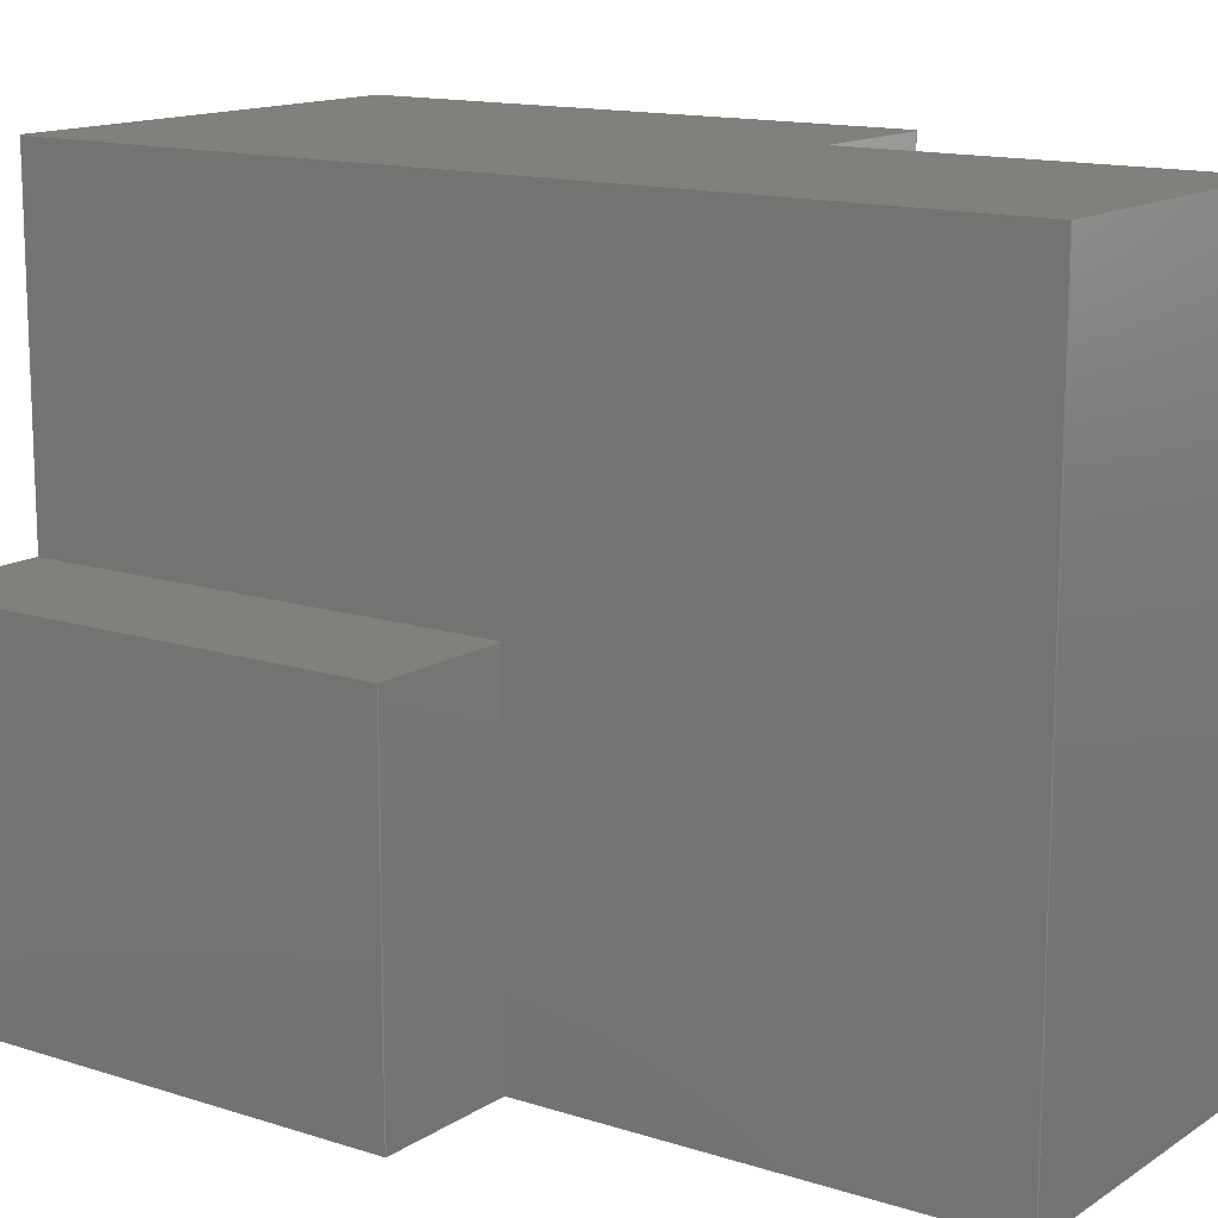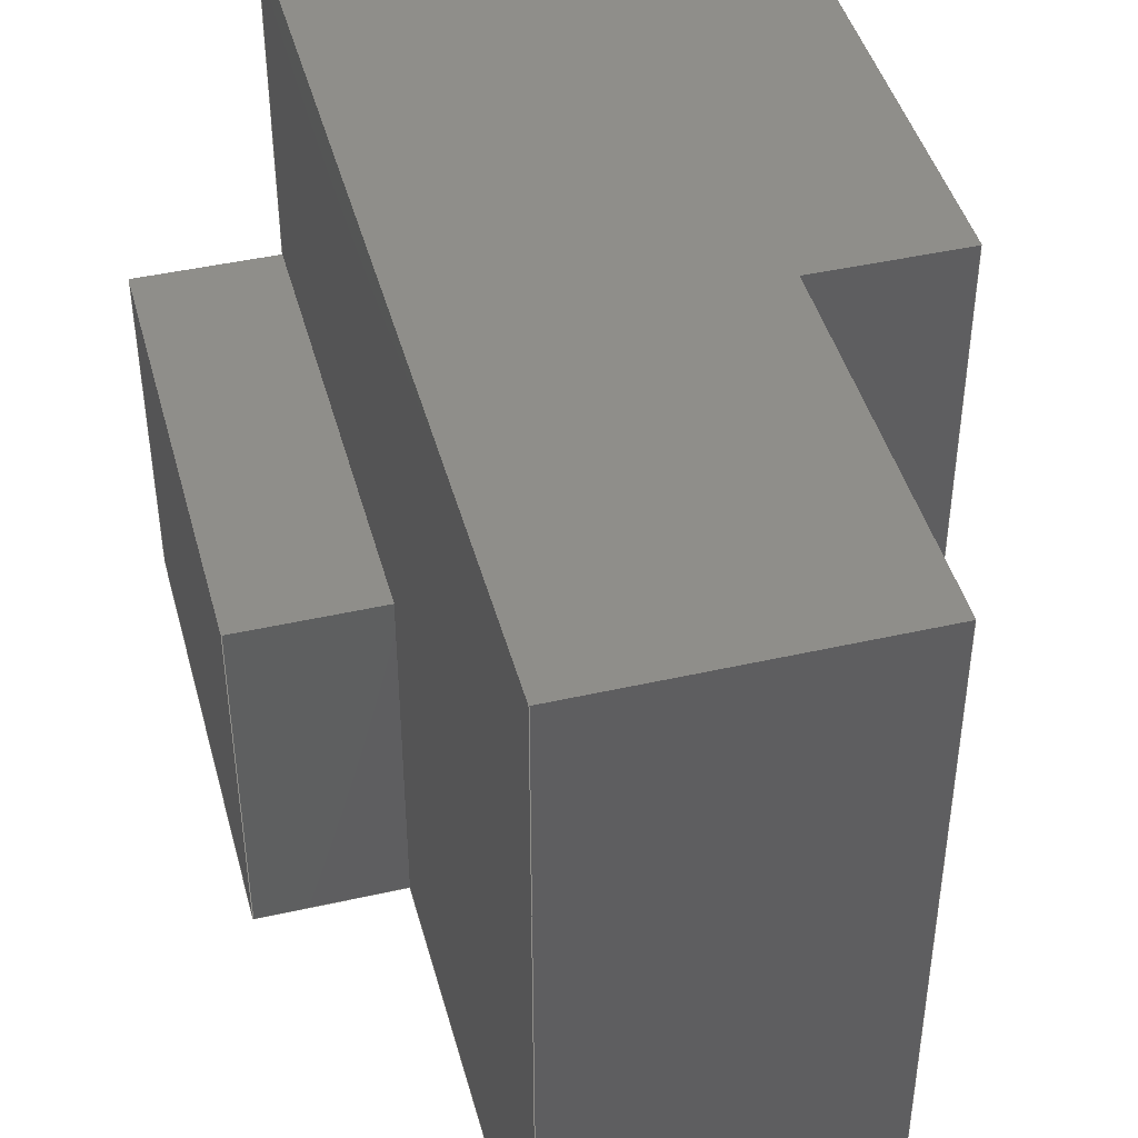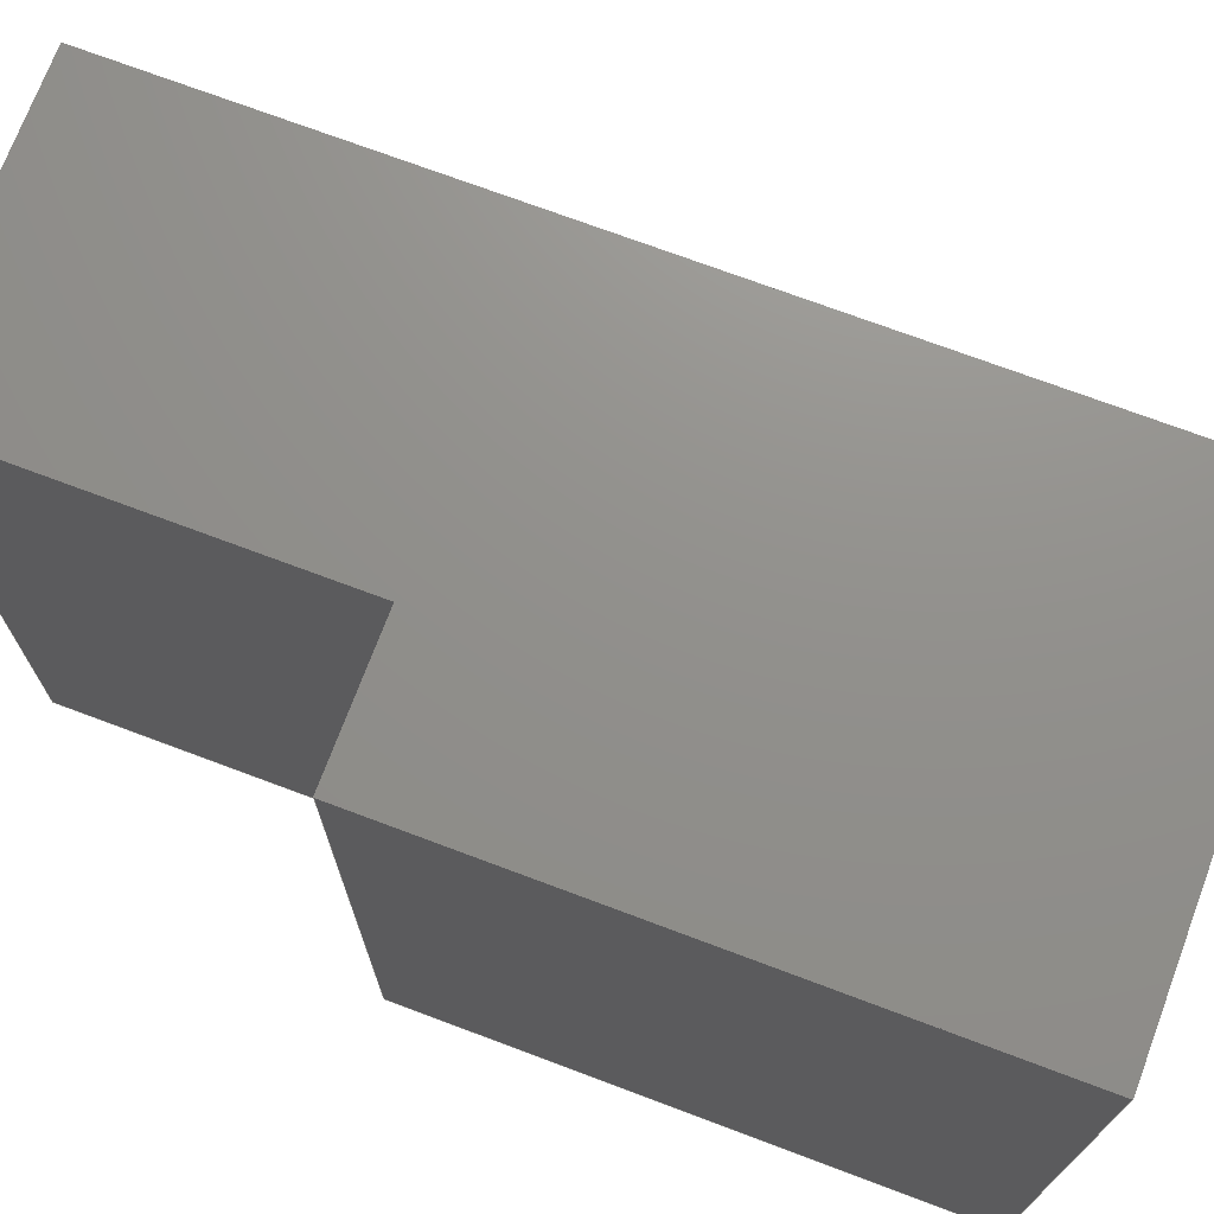
<metadata>
{"format":"step","ext":"step","renderer":"f3d","projection":"perspective","resolution":1024,"background":"white","views":[{"elev":13.9,"azim":125.5,"up":"+Z"},{"elev":43.9,"azim":165.1,"up":"+Z"},{"elev":72.4,"azim":-69.4,"up":"+Z"}]}
</metadata>
<code>
ISO-10303-21;
DATA;
#1=MECHANICAL_DESIGN_GEOMETRIC_PRESENTATION_REPRESENTATION('',(#4),#339);
#2=SHAPE_REPRESENTATION_RELATIONSHIP('SRR','None',#346,#3);
#3=ADVANCED_BREP_SHAPE_REPRESENTATION('',(#5),#338);
#4=STYLED_ITEM('',(#356),#5);
#5=MANIFOLD_SOLID_BREP('Body1',#203);
#6=FACE_OUTER_BOUND('',#17,.T.);
#7=FACE_OUTER_BOUND('',#18,.T.);
#8=FACE_OUTER_BOUND('',#19,.T.);
#9=FACE_OUTER_BOUND('',#20,.T.);
#10=FACE_OUTER_BOUND('',#21,.T.);
#11=FACE_OUTER_BOUND('',#22,.T.);
#12=FACE_OUTER_BOUND('',#23,.T.);
#13=FACE_OUTER_BOUND('',#24,.T.);
#14=FACE_OUTER_BOUND('',#25,.T.);
#15=FACE_OUTER_BOUND('',#26,.T.);
#16=FACE_OUTER_BOUND('',#27,.T.);
#17=EDGE_LOOP('',(#127,#128,#129,#130));
#18=EDGE_LOOP('',(#131,#132,#133,#134));
#19=EDGE_LOOP('',(#135,#136,#137,#138));
#20=EDGE_LOOP('',(#139,#140,#141,#142,#143,#144,#145,#146));
#21=EDGE_LOOP('',(#147,#148,#149,#150));
#22=EDGE_LOOP('',(#151,#152,#153,#154));
#23=EDGE_LOOP('',(#155,#156,#157,#158));
#24=EDGE_LOOP('',(#159,#160,#161,#162,#163,#164));
#25=EDGE_LOOP('',(#165,#166,#167,#168,#169,#170));
#26=EDGE_LOOP('',(#171,#172,#173,#174));
#27=EDGE_LOOP('',(#175,#176,#177,#178,#179,#180));
#28=LINE('',#283,#55);
#29=LINE('',#285,#56);
#30=LINE('',#287,#57);
#31=LINE('',#288,#58);
#32=LINE('',#291,#59);
#33=LINE('',#293,#60);
#34=LINE('',#294,#61);
#35=LINE('',#297,#62);
#36=LINE('',#299,#63);
#37=LINE('',#300,#64);
#38=LINE('',#303,#65);
#39=LINE('',#305,#66);
#40=LINE('',#307,#67);
#41=LINE('',#309,#68);
#42=LINE('',#310,#69);
#43=LINE('',#314,#70);
#44=LINE('',#316,#71);
#45=LINE('',#318,#72);
#46=LINE('',#319,#73);
#47=LINE('',#321,#74);
#48=LINE('',#322,#75);
#49=LINE('',#324,#76);
#50=LINE('',#327,#77);
#51=LINE('',#328,#78);
#52=LINE('',#331,#79);
#53=LINE('',#332,#80);
#54=LINE('',#334,#81);
#55=VECTOR('',#232,1);
#56=VECTOR('',#233,1);
#57=VECTOR('',#234,1);
#58=VECTOR('',#235,1);
#59=VECTOR('',#238,1);
#60=VECTOR('',#239,1);
#61=VECTOR('',#240,1);
#62=VECTOR('',#243,1);
#63=VECTOR('',#244,1);
#64=VECTOR('',#245,1);
#65=VECTOR('',#248,1);
#66=VECTOR('',#249,1);
#67=VECTOR('',#250,1);
#68=VECTOR('',#251,1);
#69=VECTOR('',#252,1);
#70=VECTOR('',#255,1);
#71=VECTOR('',#256,1);
#72=VECTOR('',#257,1);
#73=VECTOR('',#258,1);
#74=VECTOR('',#261,1);
#75=VECTOR('',#262,1);
#76=VECTOR('',#265,1);
#77=VECTOR('',#268,1);
#78=VECTOR('',#269,1);
#79=VECTOR('',#272,1);
#80=VECTOR('',#273,1);
#81=VECTOR('',#276,1);
#82=VERTEX_POINT('',#281);
#83=VERTEX_POINT('',#282);
#84=VERTEX_POINT('',#284);
#85=VERTEX_POINT('',#286);
#86=VERTEX_POINT('',#290);
#87=VERTEX_POINT('',#292);
#88=VERTEX_POINT('',#296);
#89=VERTEX_POINT('',#298);
#90=VERTEX_POINT('',#302);
#91=VERTEX_POINT('',#304);
#92=VERTEX_POINT('',#306);
#93=VERTEX_POINT('',#308);
#94=VERTEX_POINT('',#312);
#95=VERTEX_POINT('',#313);
#96=VERTEX_POINT('',#315);
#97=VERTEX_POINT('',#317);
#98=VERTEX_POINT('',#326);
#99=VERTEX_POINT('',#330);
#100=EDGE_CURVE('',#82,#83,#28,.T.);
#101=EDGE_CURVE('',#84,#82,#29,.T.);
#102=EDGE_CURVE('',#84,#85,#30,.T.);
#103=EDGE_CURVE('',#83,#85,#31,.T.);
#104=EDGE_CURVE('',#85,#86,#32,.T.);
#105=EDGE_CURVE('',#87,#84,#33,.T.);
#106=EDGE_CURVE('',#86,#87,#34,.T.);
#107=EDGE_CURVE('',#83,#88,#35,.T.);
#108=EDGE_CURVE('',#88,#89,#36,.T.);
#109=EDGE_CURVE('',#89,#82,#37,.T.);
#110=EDGE_CURVE('',#86,#90,#38,.T.);
#111=EDGE_CURVE('',#91,#90,#39,.T.);
#112=EDGE_CURVE('',#91,#92,#40,.T.);
#113=EDGE_CURVE('',#93,#92,#41,.T.);
#114=EDGE_CURVE('',#88,#93,#42,.T.);
#115=EDGE_CURVE('',#94,#95,#43,.T.);
#116=EDGE_CURVE('',#94,#96,#44,.T.);
#117=EDGE_CURVE('',#97,#96,#45,.T.);
#118=EDGE_CURVE('',#95,#97,#46,.T.);
#119=EDGE_CURVE('',#95,#91,#47,.T.);
#120=EDGE_CURVE('',#92,#97,#48,.T.);
#121=EDGE_CURVE('',#96,#93,#49,.T.);
#122=EDGE_CURVE('',#98,#94,#50,.T.);
#123=EDGE_CURVE('',#89,#98,#51,.T.);
#124=EDGE_CURVE('',#99,#98,#52,.T.);
#125=EDGE_CURVE('',#87,#99,#53,.T.);
#126=EDGE_CURVE('',#90,#99,#54,.T.);
#127=ORIENTED_EDGE('',*,*,#100,.F.);
#128=ORIENTED_EDGE('',*,*,#101,.F.);
#129=ORIENTED_EDGE('',*,*,#102,.T.);
#130=ORIENTED_EDGE('',*,*,#103,.F.);
#131=ORIENTED_EDGE('',*,*,#104,.F.);
#132=ORIENTED_EDGE('',*,*,#102,.F.);
#133=ORIENTED_EDGE('',*,*,#105,.F.);
#134=ORIENTED_EDGE('',*,*,#106,.F.);
#135=ORIENTED_EDGE('',*,*,#100,.T.);
#136=ORIENTED_EDGE('',*,*,#107,.T.);
#137=ORIENTED_EDGE('',*,*,#108,.T.);
#138=ORIENTED_EDGE('',*,*,#109,.T.);
#139=ORIENTED_EDGE('',*,*,#103,.T.);
#140=ORIENTED_EDGE('',*,*,#104,.T.);
#141=ORIENTED_EDGE('',*,*,#110,.T.);
#142=ORIENTED_EDGE('',*,*,#111,.F.);
#143=ORIENTED_EDGE('',*,*,#112,.T.);
#144=ORIENTED_EDGE('',*,*,#113,.F.);
#145=ORIENTED_EDGE('',*,*,#114,.F.);
#146=ORIENTED_EDGE('',*,*,#107,.F.);
#147=ORIENTED_EDGE('',*,*,#115,.F.);
#148=ORIENTED_EDGE('',*,*,#116,.T.);
#149=ORIENTED_EDGE('',*,*,#117,.F.);
#150=ORIENTED_EDGE('',*,*,#118,.F.);
#151=ORIENTED_EDGE('',*,*,#119,.F.);
#152=ORIENTED_EDGE('',*,*,#118,.T.);
#153=ORIENTED_EDGE('',*,*,#120,.F.);
#154=ORIENTED_EDGE('',*,*,#112,.F.);
#155=ORIENTED_EDGE('',*,*,#117,.T.);
#156=ORIENTED_EDGE('',*,*,#121,.T.);
#157=ORIENTED_EDGE('',*,*,#113,.T.);
#158=ORIENTED_EDGE('',*,*,#120,.T.);
#159=ORIENTED_EDGE('',*,*,#122,.F.);
#160=ORIENTED_EDGE('',*,*,#123,.F.);
#161=ORIENTED_EDGE('',*,*,#108,.F.);
#162=ORIENTED_EDGE('',*,*,#114,.T.);
#163=ORIENTED_EDGE('',*,*,#121,.F.);
#164=ORIENTED_EDGE('',*,*,#116,.F.);
#165=ORIENTED_EDGE('',*,*,#101,.T.);
#166=ORIENTED_EDGE('',*,*,#109,.F.);
#167=ORIENTED_EDGE('',*,*,#123,.T.);
#168=ORIENTED_EDGE('',*,*,#124,.F.);
#169=ORIENTED_EDGE('',*,*,#125,.F.);
#170=ORIENTED_EDGE('',*,*,#105,.T.);
#171=ORIENTED_EDGE('',*,*,#106,.T.);
#172=ORIENTED_EDGE('',*,*,#125,.T.);
#173=ORIENTED_EDGE('',*,*,#126,.F.);
#174=ORIENTED_EDGE('',*,*,#110,.F.);
#175=ORIENTED_EDGE('',*,*,#119,.T.);
#176=ORIENTED_EDGE('',*,*,#111,.T.);
#177=ORIENTED_EDGE('',*,*,#126,.T.);
#178=ORIENTED_EDGE('',*,*,#124,.T.);
#179=ORIENTED_EDGE('',*,*,#122,.T.);
#180=ORIENTED_EDGE('',*,*,#115,.T.);
#181=PLANE('',#217);
#182=PLANE('',#218);
#183=PLANE('',#219);
#184=PLANE('',#220);
#185=PLANE('',#221);
#186=PLANE('',#222);
#187=PLANE('',#223);
#188=PLANE('',#224);
#189=PLANE('',#225);
#190=PLANE('',#226);
#191=PLANE('',#227);
#192=ADVANCED_FACE('',(#6),#181,.F.);
#193=ADVANCED_FACE('',(#7),#182,.F.);
#194=ADVANCED_FACE('',(#8),#183,.F.);
#195=ADVANCED_FACE('',(#9),#184,.T.);
#196=ADVANCED_FACE('',(#10),#185,.T.);
#197=ADVANCED_FACE('',(#11),#186,.T.);
#198=ADVANCED_FACE('',(#12),#187,.T.);
#199=ADVANCED_FACE('',(#13),#188,.T.);
#200=ADVANCED_FACE('',(#14),#189,.T.);
#201=ADVANCED_FACE('',(#15),#190,.T.);
#202=ADVANCED_FACE('',(#16),#191,.T.);
#203=CLOSED_SHELL('',(#192,#193,#194,#195,#196,#197,#198,#199,#200,#201,
#202));
#204=DERIVED_UNIT_ELEMENT(#206,1);
#205=DERIVED_UNIT_ELEMENT(#341,3);
#206=(
MASS_UNIT()
NAMED_UNIT(*)
SI_UNIT(.KILO.,.GRAM.)
);
#207=DERIVED_UNIT((#204,#205));
#208=MEASURE_REPRESENTATION_ITEM('density measure',
POSITIVE_RATIO_MEASURE(7850),#207);
#209=PROPERTY_DEFINITION_REPRESENTATION(#214,#211);
#210=PROPERTY_DEFINITION_REPRESENTATION(#215,#212);
#211=REPRESENTATION('material name',(#213),#338);
#212=REPRESENTATION('density',(#208),#338);
#213=DESCRIPTIVE_REPRESENTATION_ITEM('Steel','Steel');
#214=PROPERTY_DEFINITION('material property','material name',#348);
#215=PROPERTY_DEFINITION('material property','density of part',#348);
#216=AXIS2_PLACEMENT_3D('placement',#279,#228,#229);
#217=AXIS2_PLACEMENT_3D('',#280,#230,#231);
#218=AXIS2_PLACEMENT_3D('',#289,#236,#237);
#219=AXIS2_PLACEMENT_3D('',#295,#241,#242);
#220=AXIS2_PLACEMENT_3D('',#301,#246,#247);
#221=AXIS2_PLACEMENT_3D('',#311,#253,#254);
#222=AXIS2_PLACEMENT_3D('',#320,#259,#260);
#223=AXIS2_PLACEMENT_3D('',#323,#263,#264);
#224=AXIS2_PLACEMENT_3D('',#325,#266,#267);
#225=AXIS2_PLACEMENT_3D('',#329,#270,#271);
#226=AXIS2_PLACEMENT_3D('',#333,#274,#275);
#227=AXIS2_PLACEMENT_3D('',#335,#277,#278);
#228=DIRECTION('axis',(0,0,1));
#229=DIRECTION('refdir',(1,0,0));
#230=DIRECTION('center_axis',(0,-1,0));
#231=DIRECTION('ref_axis',(0,0,-1));
#232=DIRECTION('',(0,0,-1));
#233=DIRECTION('',(-1,0,0));
#234=DIRECTION('',(0,0,-1));
#235=DIRECTION('',(1,0,0));
#236=DIRECTION('center_axis',(1,0,0));
#237=DIRECTION('ref_axis',(0,0,-1));
#238=DIRECTION('',(0,1,7.732e-16));
#239=DIRECTION('',(0,-1,-2.021e-15));
#240=DIRECTION('',(0,0,1));
#241=DIRECTION('center_axis',(1,0,0));
#242=DIRECTION('ref_axis',(0,0,-1));
#243=DIRECTION('',(0,-1,-7.732e-16));
#244=DIRECTION('',(0,-2.449e-16,1));
#245=DIRECTION('',(0,1,2.021e-15));
#246=DIRECTION('center_axis',(0,7.732e-16,-1));
#247=DIRECTION('ref_axis',(0,1,7.732e-16));
#248=DIRECTION('',(1,0,0));
#249=DIRECTION('',(0,1,7.732e-16));
#250=DIRECTION('',(1,0,0));
#251=DIRECTION('',(0,1,7.732e-16));
#252=DIRECTION('',(1,0,0));
#253=DIRECTION('center_axis',(0,-8.422e-17,1));
#254=DIRECTION('ref_axis',(0,-1,-8.422e-17));
#255=DIRECTION('',(0,1,8.422e-17));
#256=DIRECTION('',(1,0,0));
#257=DIRECTION('',(0,-1,-8.422e-17));
#258=DIRECTION('',(1,0,0));
#259=DIRECTION('center_axis',(0,1,-8.955e-16));
#260=DIRECTION('ref_axis',(0,8.955e-16,1));
#261=DIRECTION('',(0,-8.955e-16,-1));
#262=DIRECTION('',(0,8.955e-16,1));
#263=DIRECTION('center_axis',(1,0,0));
#264=DIRECTION('ref_axis',(0,0,-1));
#265=DIRECTION('',(0,2.449e-16,-1));
#266=DIRECTION('center_axis',(0,-1,-2.449e-16));
#267=DIRECTION('ref_axis',(0,2.449e-16,-1));
#268=DIRECTION('',(0,2.449e-16,-1));
#269=DIRECTION('',(1,0,0));
#270=DIRECTION('center_axis',(0,-2.021e-15,1));
#271=DIRECTION('ref_axis',(0,-1,-2.021e-15));
#272=DIRECTION('',(0,-1,-2.021e-15));
#273=DIRECTION('',(1,0,0));
#274=DIRECTION('center_axis',(0,1,0));
#275=DIRECTION('ref_axis',(0,0,1));
#276=DIRECTION('',(0,0,1));
#277=DIRECTION('center_axis',(1,0,0));
#278=DIRECTION('ref_axis',(0,0,-1));
#279=CARTESIAN_POINT('',(0,0,0));
#280=CARTESIAN_POINT('Origin',(0,3.106,6.217e-15));
#281=CARTESIAN_POINT('',(0,3.106,6.217e-15));
#282=CARTESIAN_POINT('',(0,3.106,-3.889));
#283=CARTESIAN_POINT('',(0,3.106,-0.9722));
#284=CARTESIAN_POINT('',(0.7925,3.106,6.217e-15));
#285=CARTESIAN_POINT('',(0,3.106,6.277e-15));
#286=CARTESIAN_POINT('',(0.7925,3.106,-3.889));
#287=CARTESIAN_POINT('',(0.7925,3.106,-3.889));
#288=CARTESIAN_POINT('',(0,3.106,-3.889));
#289=CARTESIAN_POINT('Origin',(0.7925,4.138,-1.944));
#290=CARTESIAN_POINT('',(0.7925,5.169,-3.889));
#291=CARTESIAN_POINT('',(0.7925,2.069,-3.889));
#292=CARTESIAN_POINT('',(0.7925,5.169,1.066e-14));
#293=CARTESIAN_POINT('',(0.7925,4.653,9.437e-15));
#294=CARTESIAN_POINT('',(0.7925,5.169,-2.917));
#295=CARTESIAN_POINT('Origin',(0,2.584,-1.944));
#296=CARTESIAN_POINT('',(0,9.525e-16,-3.889));
#297=CARTESIAN_POINT('',(0,5.169,-3.889));
#298=CARTESIAN_POINT('',(0,0,0));
#299=CARTESIAN_POINT('',(0,9.525e-16,-3.889));
#300=CARTESIAN_POINT('',(0,0,0));
#301=CARTESIAN_POINT('Origin',(0,8.882e-16,-3.889));
#302=CARTESIAN_POINT('',(2.459,5.169,-3.889));
#303=CARTESIAN_POINT('',(0,5.169,-3.889));
#304=CARTESIAN_POINT('',(2.459,2.637,-3.889));
#305=CARTESIAN_POINT('',(2.459,5.169,-3.889));
#306=CARTESIAN_POINT('',(3.251,2.637,-3.889));
#307=CARTESIAN_POINT('',(0,2.637,-3.889));
#308=CARTESIAN_POINT('',(3.251,9.525e-16,-3.889));
#309=CARTESIAN_POINT('',(3.251,5.169,-3.889));
#310=CARTESIAN_POINT('',(0,9.525e-16,-3.889));
#311=CARTESIAN_POINT('Origin',(0,2.637,-1.905));
#312=CARTESIAN_POINT('',(2.459,4.666e-16,-1.905));
#313=CARTESIAN_POINT('',(2.459,2.637,-1.905));
#314=CARTESIAN_POINT('',(2.459,2.61,-1.905));
#315=CARTESIAN_POINT('',(3.251,4.666e-16,-1.905));
#316=CARTESIAN_POINT('',(0,4.666e-16,-1.905));
#317=CARTESIAN_POINT('',(3.251,2.637,-1.905));
#318=CARTESIAN_POINT('',(3.251,4.666e-16,-1.905));
#319=CARTESIAN_POINT('',(0,2.637,-1.905));
#320=CARTESIAN_POINT('Origin',(0,2.637,-3.889));
#321=CARTESIAN_POINT('',(2.459,2.637,-2.917));
#322=CARTESIAN_POINT('',(3.251,2.637,-1.905));
#323=CARTESIAN_POINT('Origin',(3.251,1.318,-2.897));
#324=CARTESIAN_POINT('',(3.251,9.525e-16,-3.889));
#325=CARTESIAN_POINT('Origin',(0,0,0));
#326=CARTESIAN_POINT('',(2.459,0,0));
#327=CARTESIAN_POINT('',(2.459,9.525e-16,-3.889));
#328=CARTESIAN_POINT('',(0,0,0));
#329=CARTESIAN_POINT('Origin',(0,5.169,1.044e-14));
#330=CARTESIAN_POINT('',(2.459,5.169,1.066e-14));
#331=CARTESIAN_POINT('',(2.459,0,0));
#332=CARTESIAN_POINT('',(0,5.169,1.044e-14));
#333=CARTESIAN_POINT('Origin',(0,5.169,-3.889));
#334=CARTESIAN_POINT('',(2.459,5.169,1.044e-14));
#335=CARTESIAN_POINT('Origin',(2.459,2.584,-1.944));
#336=UNCERTAINTY_MEASURE_WITH_UNIT(LENGTH_MEASURE(0.001),#340,
'DISTANCE_ACCURACY_VALUE',
'Maximum model space distance between geometric entities at asserted c
onnectivities');
#337=UNCERTAINTY_MEASURE_WITH_UNIT(LENGTH_MEASURE(0.001),#340,
'DISTANCE_ACCURACY_VALUE',
'Maximum model space distance between geometric entities at asserted c
onnectivities');
#338=(
GEOMETRIC_REPRESENTATION_CONTEXT(3)
GLOBAL_UNCERTAINTY_ASSIGNED_CONTEXT((#336))
GLOBAL_UNIT_ASSIGNED_CONTEXT((#340,#342,#343))
REPRESENTATION_CONTEXT('','3D')
);
#339=(
GEOMETRIC_REPRESENTATION_CONTEXT(3)
GLOBAL_UNCERTAINTY_ASSIGNED_CONTEXT((#337))
GLOBAL_UNIT_ASSIGNED_CONTEXT((#340,#342,#343))
REPRESENTATION_CONTEXT('','3D')
);
#340=(
LENGTH_UNIT()
NAMED_UNIT(*)
SI_UNIT(.CENTI.,.METRE.)
);
#341=(
LENGTH_UNIT()
NAMED_UNIT(*)
SI_UNIT($,.METRE.)
);
#342=(
NAMED_UNIT(*)
PLANE_ANGLE_UNIT()
SI_UNIT($,.RADIAN.)
);
#343=(
NAMED_UNIT(*)
SI_UNIT($,.STERADIAN.)
SOLID_ANGLE_UNIT()
);
#344=SHAPE_DEFINITION_REPRESENTATION(#345,#346);
#345=PRODUCT_DEFINITION_SHAPE('',$,#348);
#346=SHAPE_REPRESENTATION('',(#216),#338);
#347=PRODUCT_DEFINITION_CONTEXT('part definition',#352,'design');
#348=PRODUCT_DEFINITION('Moveable Jaw v11 (1)','Moveable Jaw v11 (1)',#349,
#347);
#349=PRODUCT_DEFINITION_FORMATION('',$,#354);
#350=PRODUCT_RELATED_PRODUCT_CATEGORY('Moveable Jaw v11 (1)',
'Moveable Jaw v11 (1)',(#354));
#351=APPLICATION_PROTOCOL_DEFINITION('international standard',
'automotive_design',2009,#352);
#352=APPLICATION_CONTEXT(
'Core Data for Automotive Mechanical Design Process');
#353=PRODUCT_CONTEXT('part definition',#352,'mechanical');
#354=PRODUCT('Moveable Jaw v11 (1)','Moveable Jaw v11 (1)',$,(#353));
#355=PRESENTATION_STYLE_ASSIGNMENT((#357));
#356=PRESENTATION_STYLE_ASSIGNMENT((#358));
#357=SURFACE_STYLE_USAGE(.BOTH.,#359);
#358=SURFACE_STYLE_USAGE(.BOTH.,#360);
#359=SURFACE_SIDE_STYLE('',(#361));
#360=SURFACE_SIDE_STYLE('',(#362));
#361=SURFACE_STYLE_FILL_AREA(#363);
#362=SURFACE_STYLE_FILL_AREA(#364);
#363=FILL_AREA_STYLE('Steel - Satin',(#365));
#364=FILL_AREA_STYLE('Iron - Cast',(#366));
#365=FILL_AREA_STYLE_COLOUR('Steel - Satin',#367);
#366=FILL_AREA_STYLE_COLOUR('Iron - Cast',#368);
#367=COLOUR_RGB('Steel - Satin',0.6275,0.6275,0.6275);
#368=COLOUR_RGB('Iron - Cast',0.749,0.7412,0.7333);
ENDSEC;
END-ISO-10303-21;

</code>
